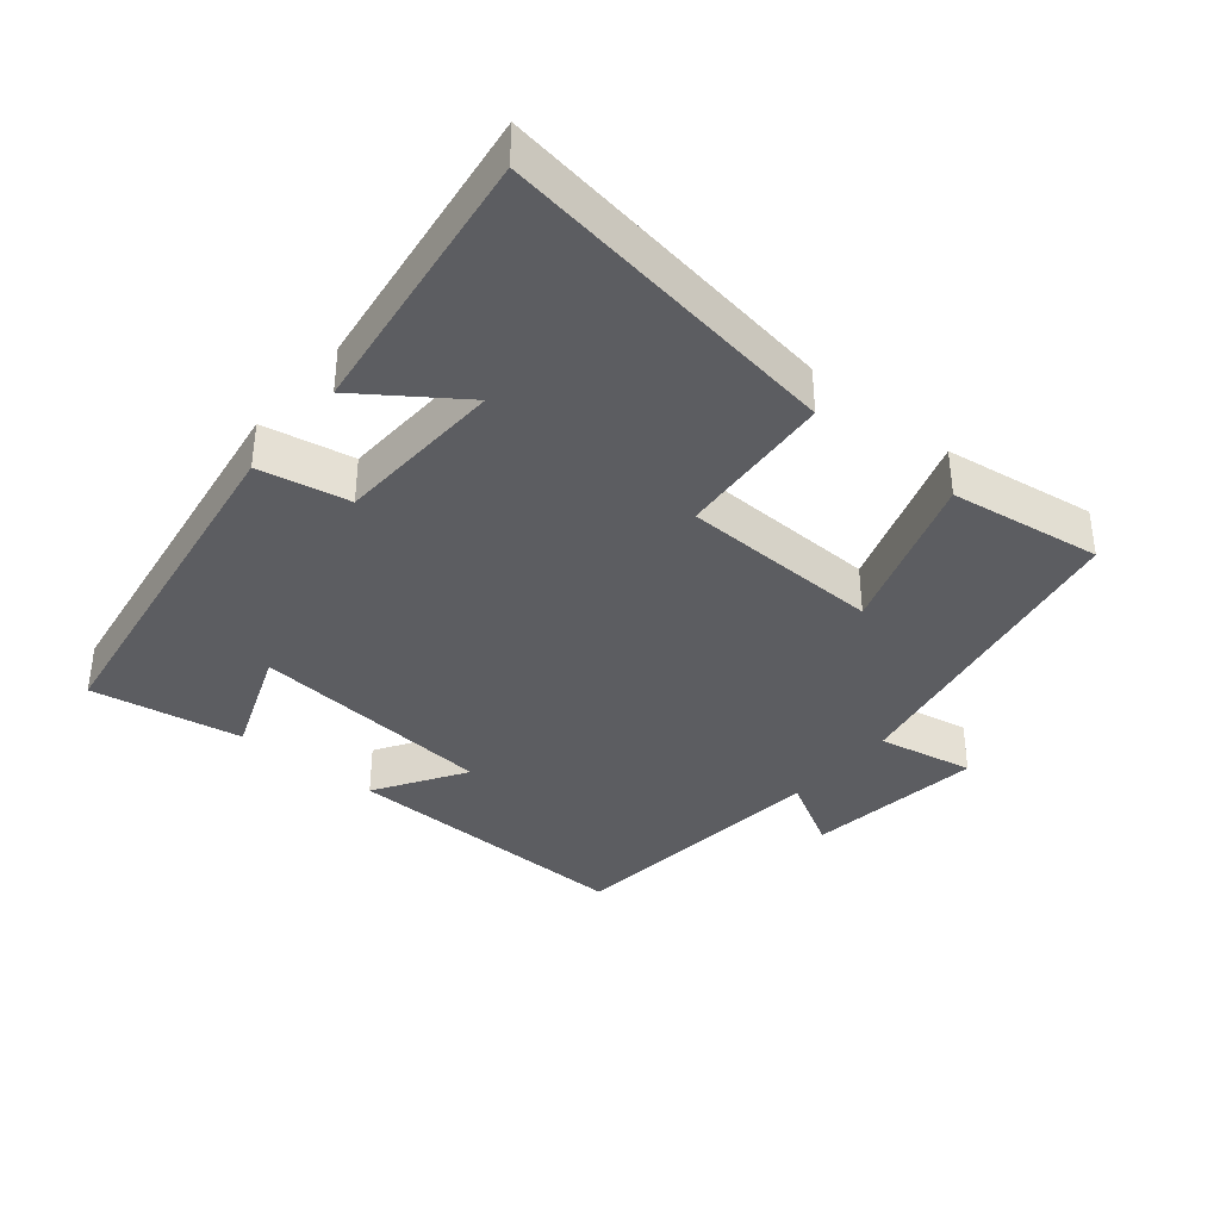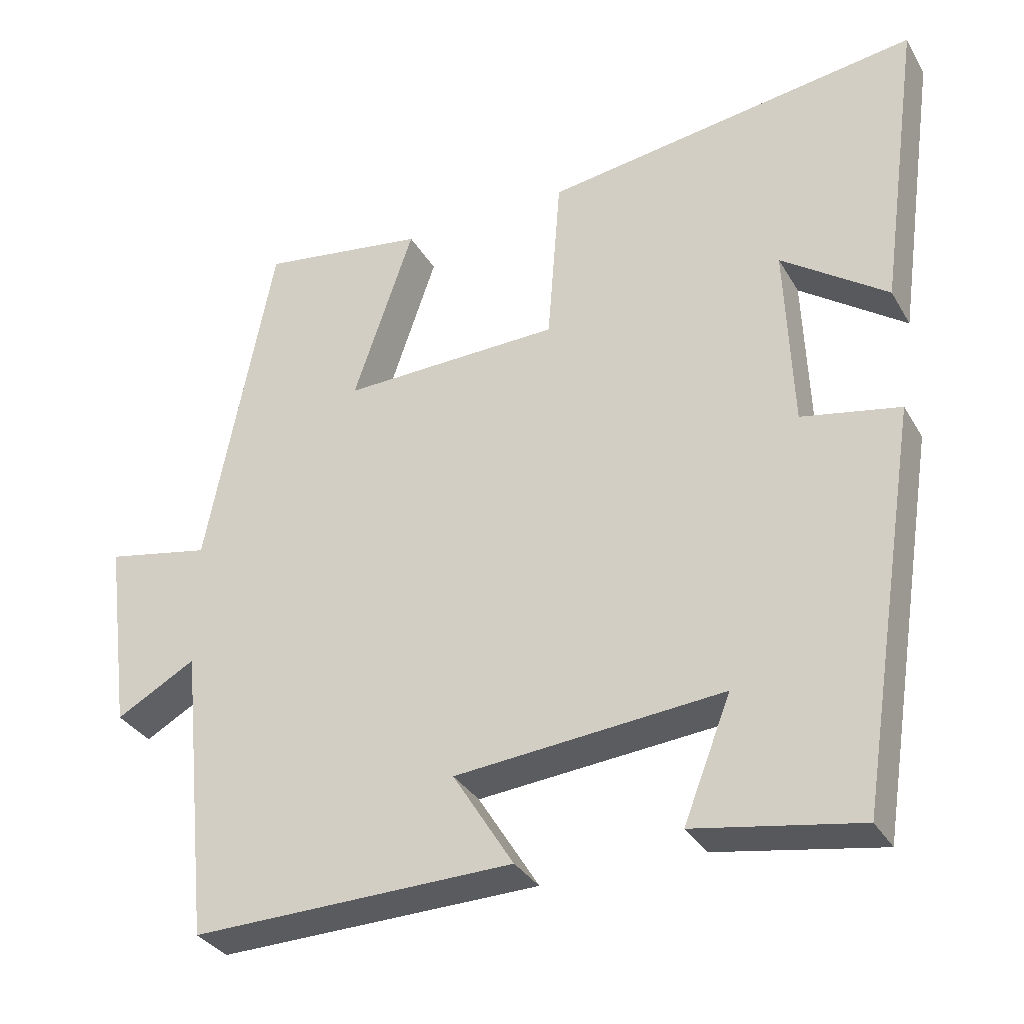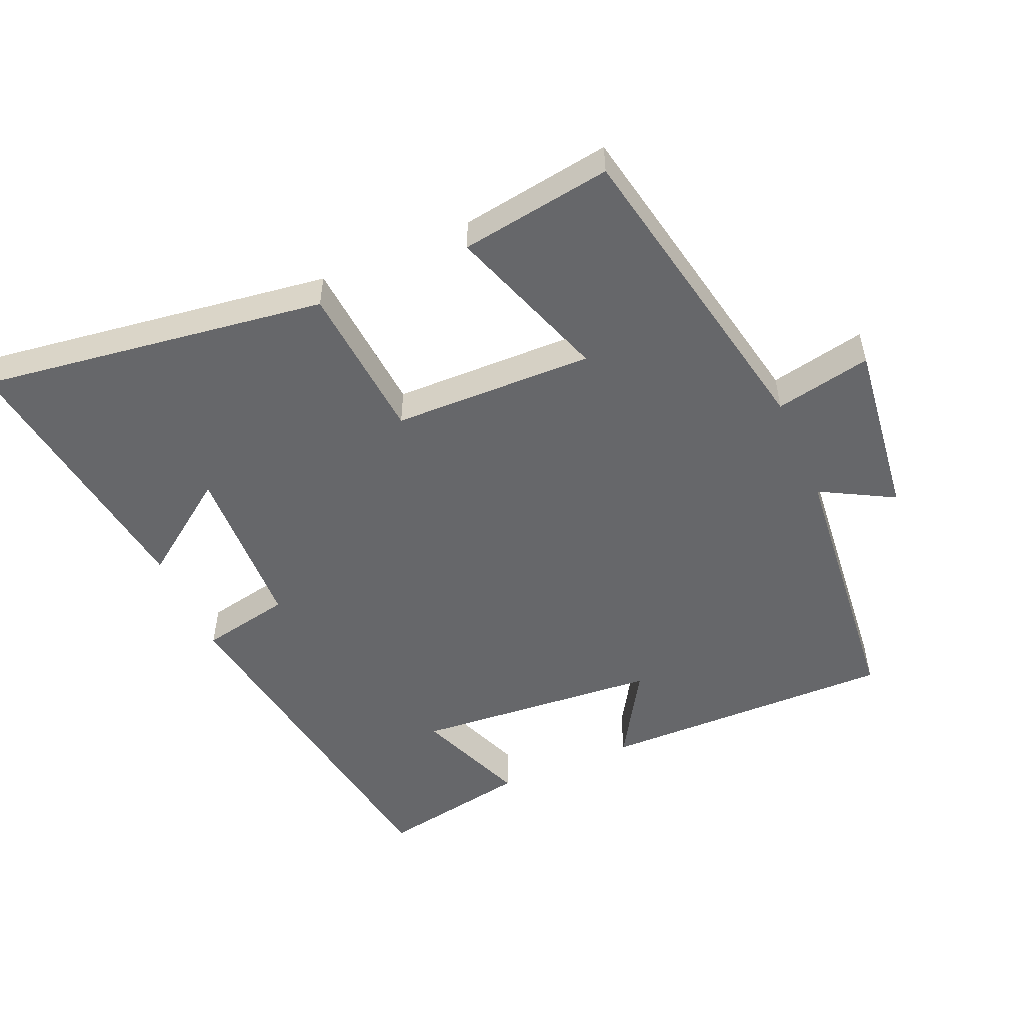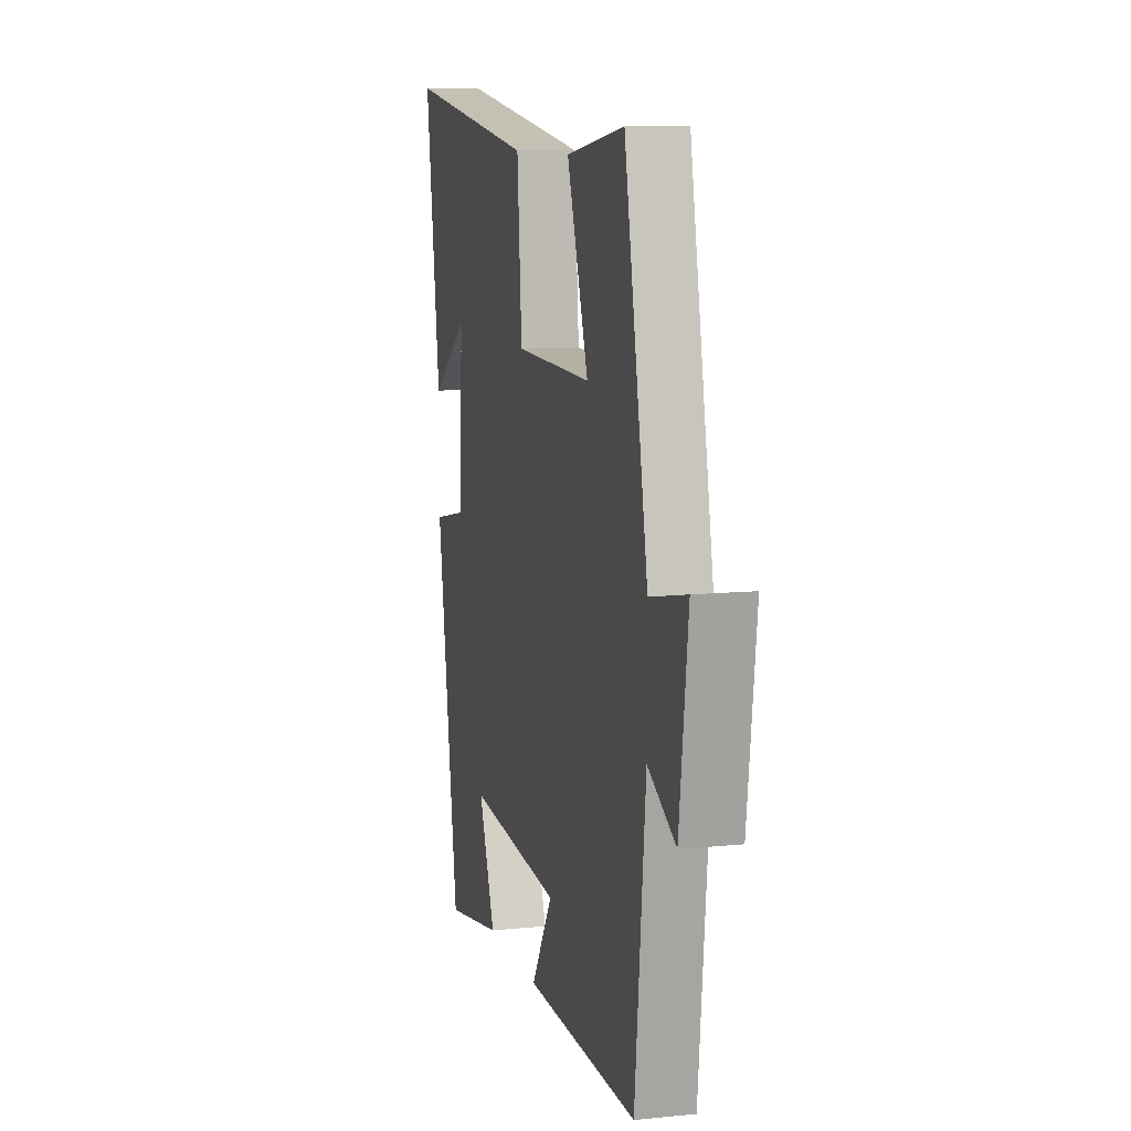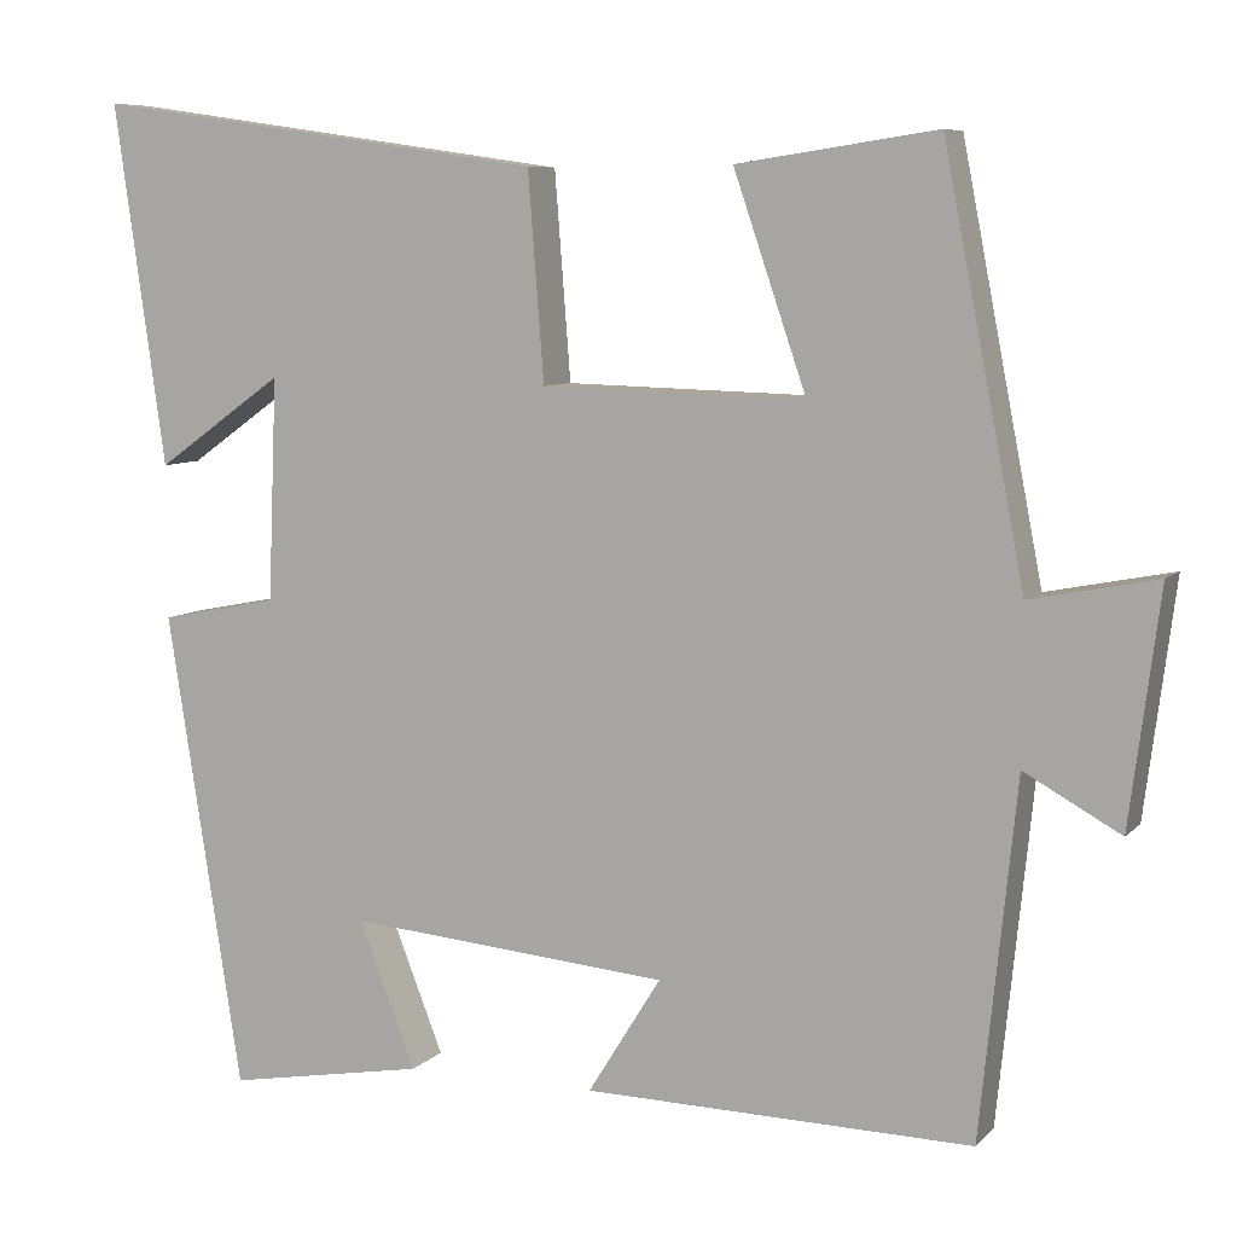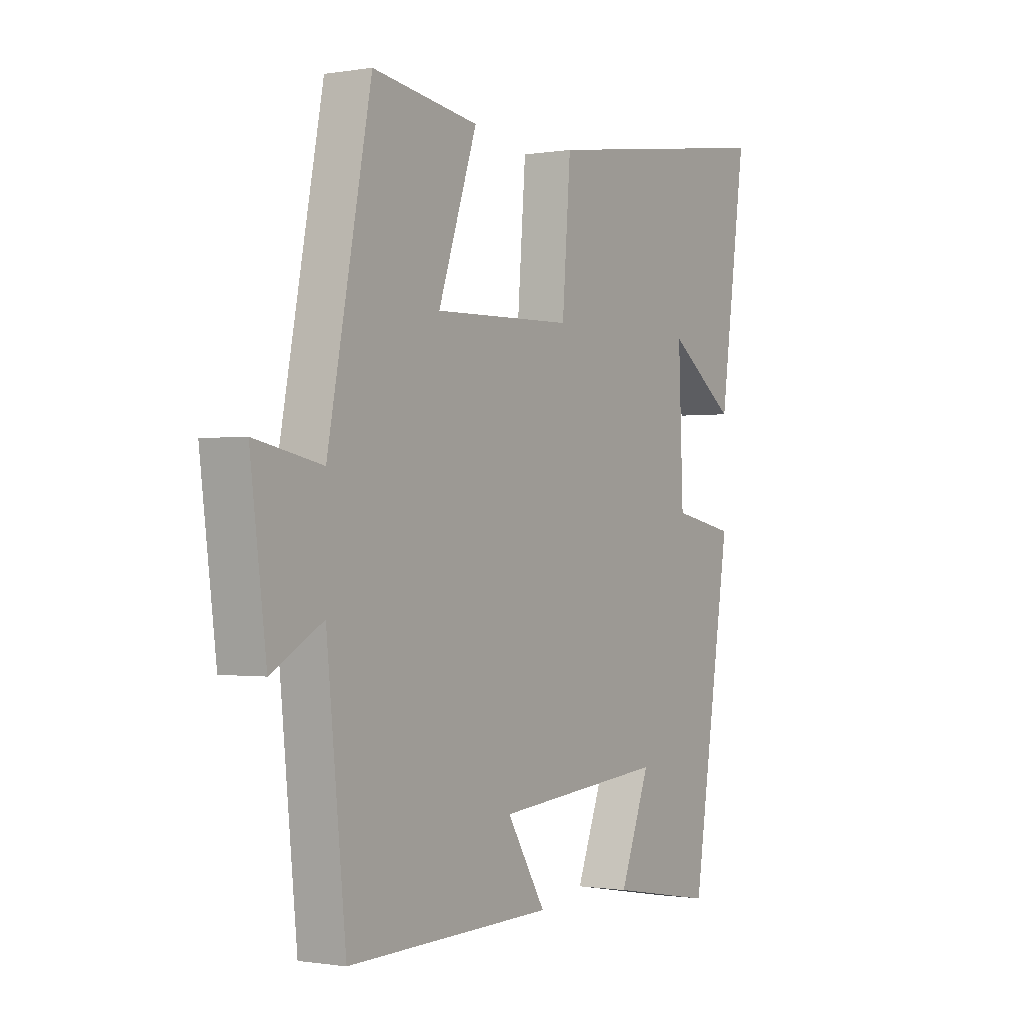
<metadata>
{"format":"obj","ext":"obj","renderer":"f3d","projection":"perspective","resolution":1024,"background":"white","views":[{"elev":-37.1,"azim":-39.8,"up":"+Y"},{"elev":-32.9,"azim":-154.1,"up":"+Z"},{"elev":-52.1,"azim":23.7,"up":"+Y"},{"elev":9.9,"azim":75.2,"up":"+Z"},{"elev":7.5,"azim":22.9,"up":"+Z"},{"elev":-0.8,"azim":121.8,"up":"+Z"}]}
</metadata>
<code>
v 0.409 0.07 0.533
v 0.5 0.07 0.064
v 0.642 0.07 0.092
v 0.608 0.07 -0.17
v 0.5 0.07 -0.11
v 0.459 0.07 -0.509
v 0.023 0.07 -0.5
v 0.105 0.07 -0.368
v -0.257 0.07 -0.336
v -0.193 0.07 -0.5
v -0.416 0.07 -0.539
v -0.5 0.07 -0.005
v -0.367 0.07 0.021
v -0.357 0.07 0.271
v -0.5 0.07 0.169
v -0.557 0.07 0.574
v -0.047 0.07 0.5
v -0.029 0.07 0.268
v 0.267 0.07 0.26
v 0.185 0.07 0.5
v 0.409 0 0.533
v 0.5 0 0.064
v 0.642 0 0.092
v 0.608 0 -0.17
v 0.5 0 -0.11
v 0.459 0 -0.509
v 0.023 0 -0.5
v 0.105 0 -0.368
v -0.257 0 -0.336
v -0.193 0 -0.5
v -0.416 0 -0.539
v -0.5 0 -0.005
v -0.367 0 0.021
v -0.357 0 0.271
v -0.5 0 0.169
v -0.557 0 0.574
v -0.047 0 0.5
v -0.029 0 0.268
v 0.267 0 0.26
v 0.185 0 0.5
f 19 20 1 2
f 18 19 2
f 16 17 18
f 14 15 16
f 14 16 18
f 13 14 18 2
f 9 10 11 12
f 8 9 12 13
f 5 6 7 8
f 5 8 13 2
f 2 3 4 5
f 22 21 40 39
f 22 39 38
f 38 37 36
f 36 35 34
f 38 36 34
f 22 38 34 33
f 32 31 30 29
f 33 32 29 28
f 28 27 26 25
f 22 33 28 25
f 25 24 23 22
f 1 21 22 2
f 2 22 23 3
f 3 23 24 4
f 4 24 25 5
f 5 25 26 6
f 6 26 27 7
f 7 27 28 8
f 8 28 29 9
f 9 29 30 10
f 10 30 31 11
f 11 31 32 12
f 12 32 33 13
f 13 33 34 14
f 14 34 35 15
f 15 35 36 16
f 16 36 37 17
f 17 37 38 18
f 18 38 39 19
f 19 39 40 20
f 20 40 21 1

</code>
